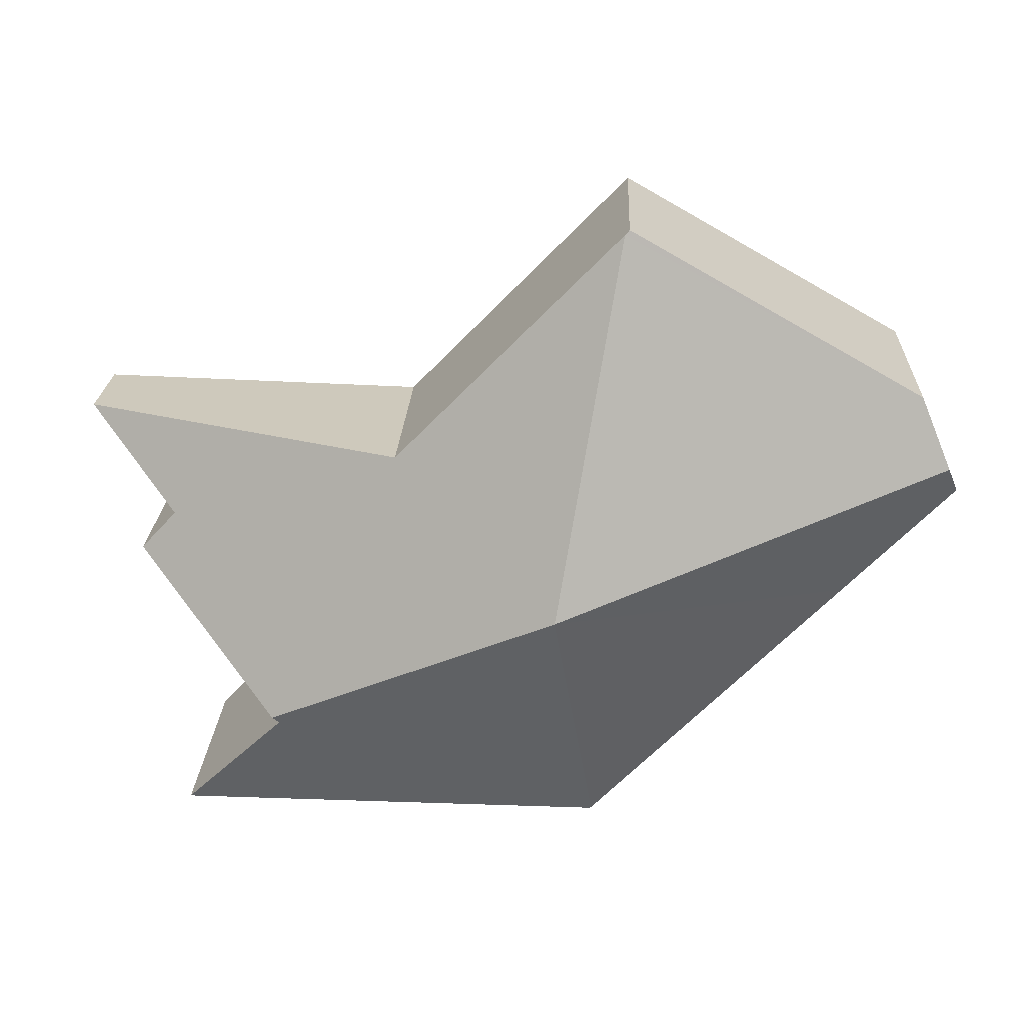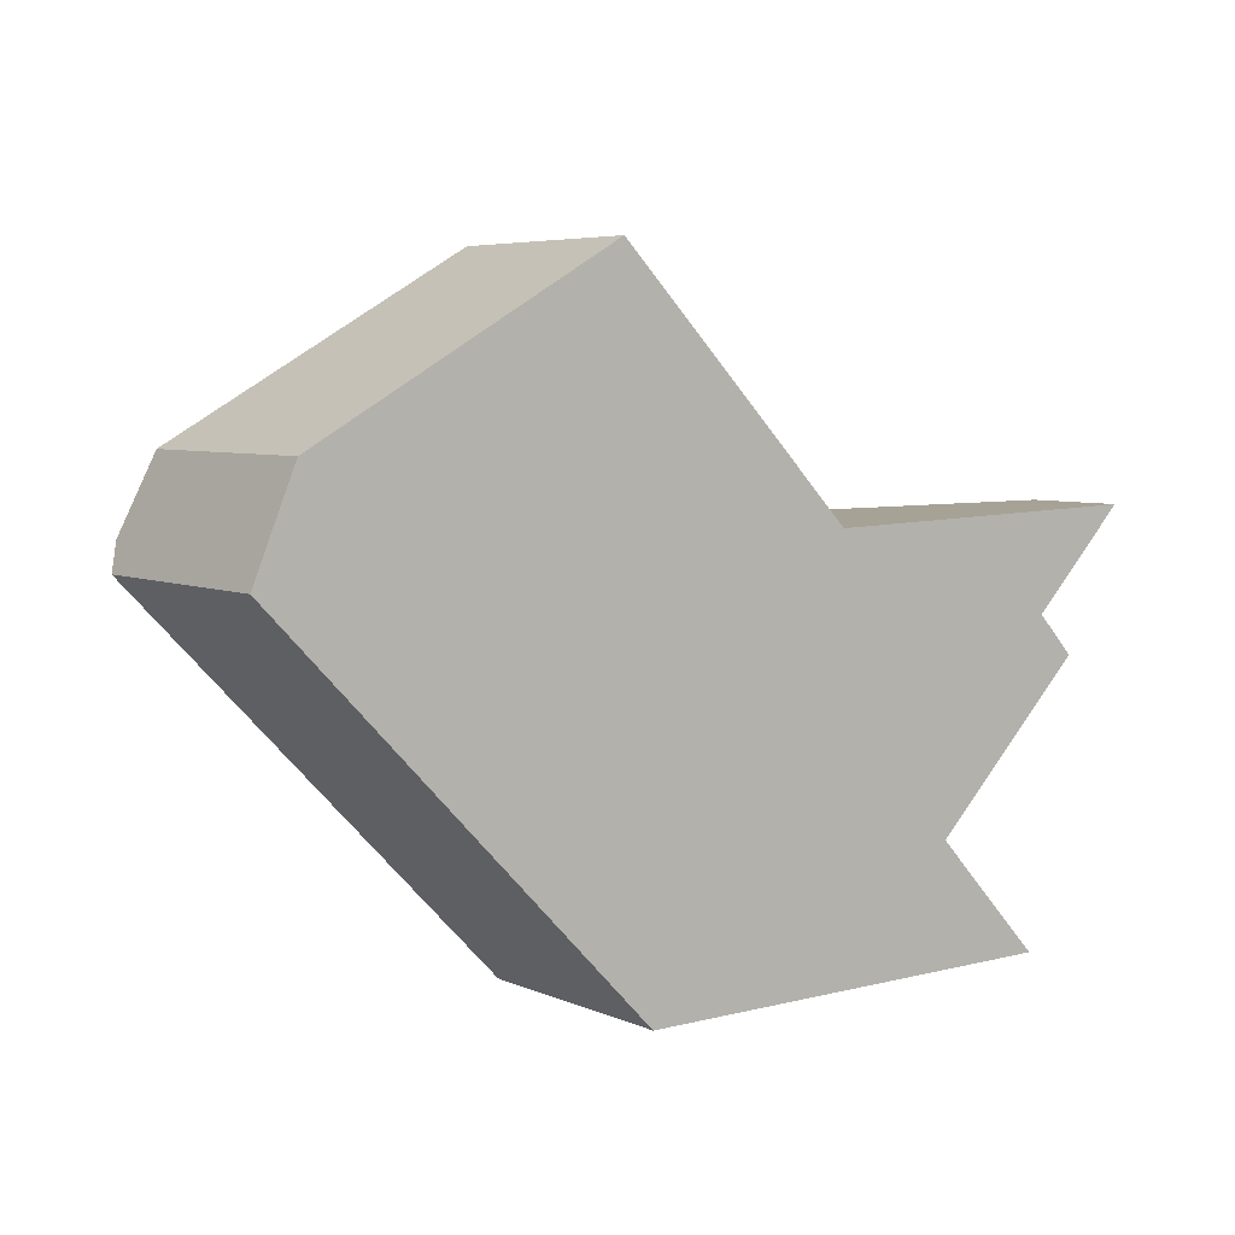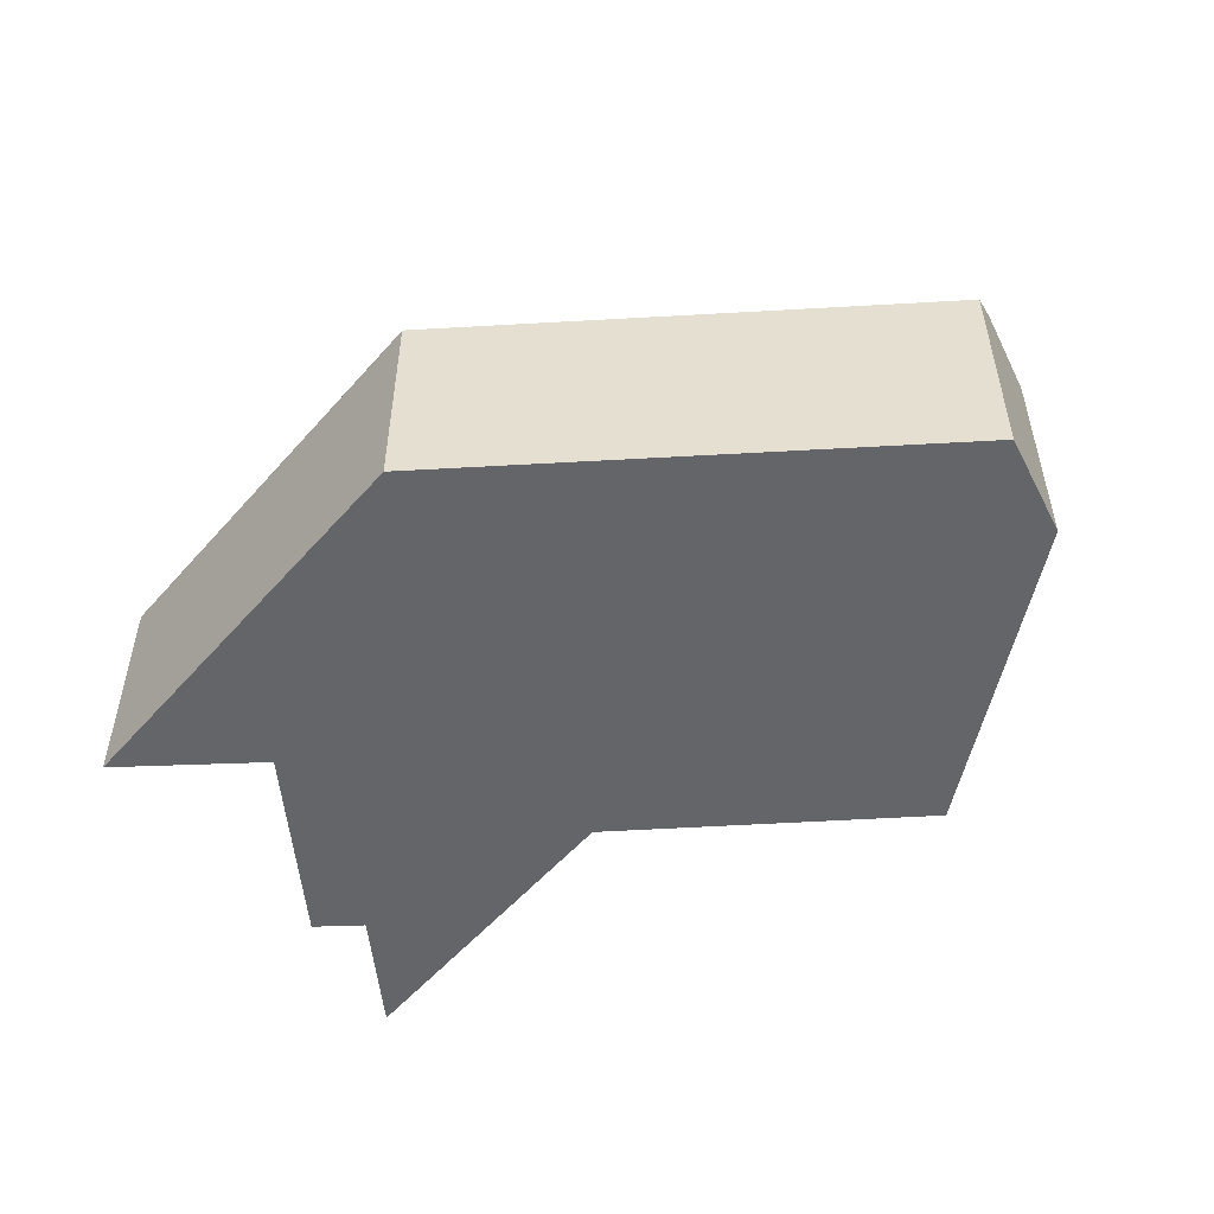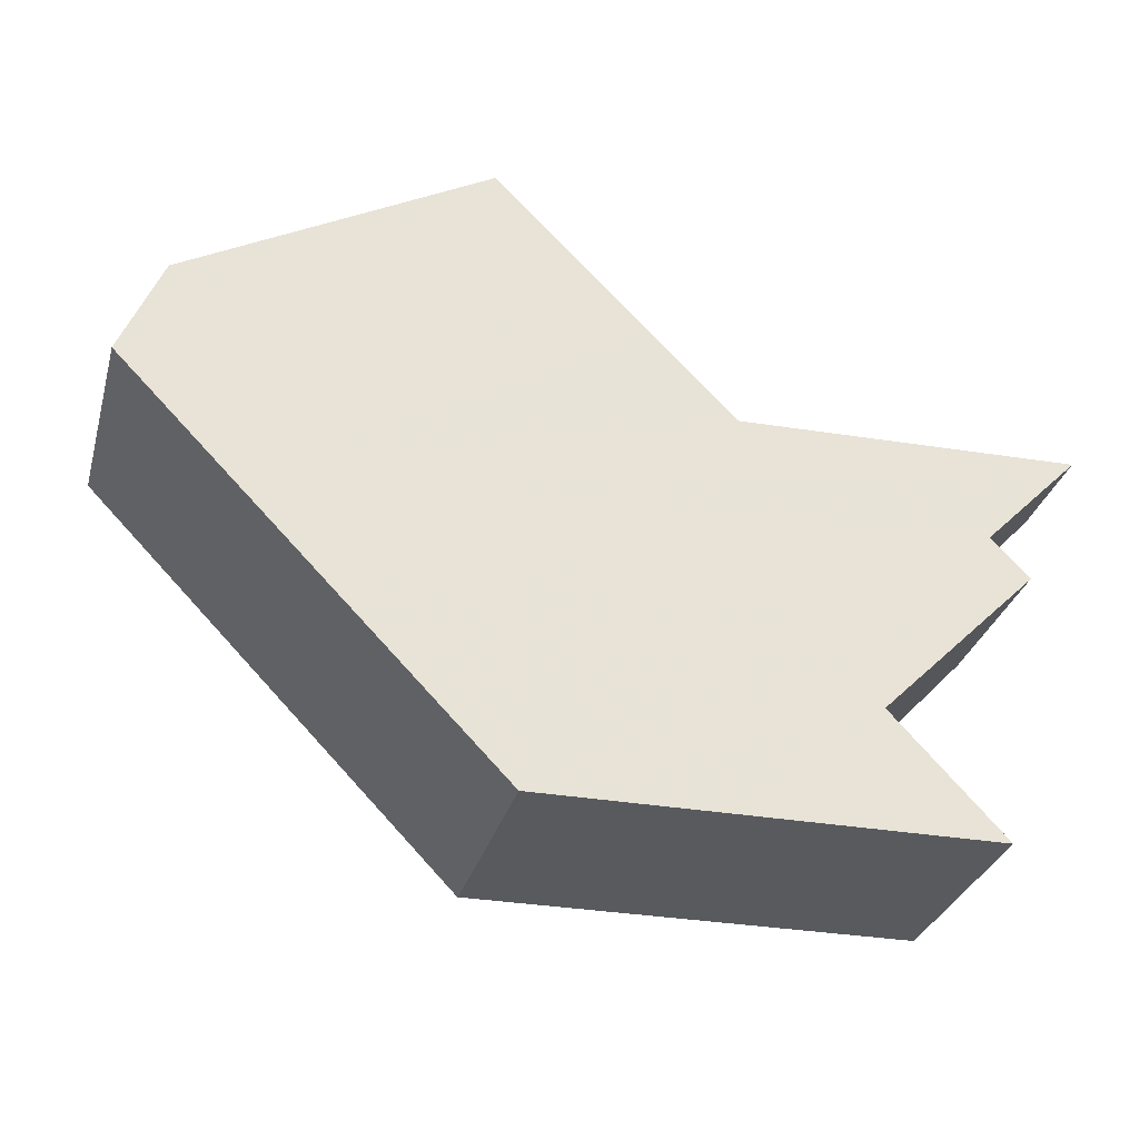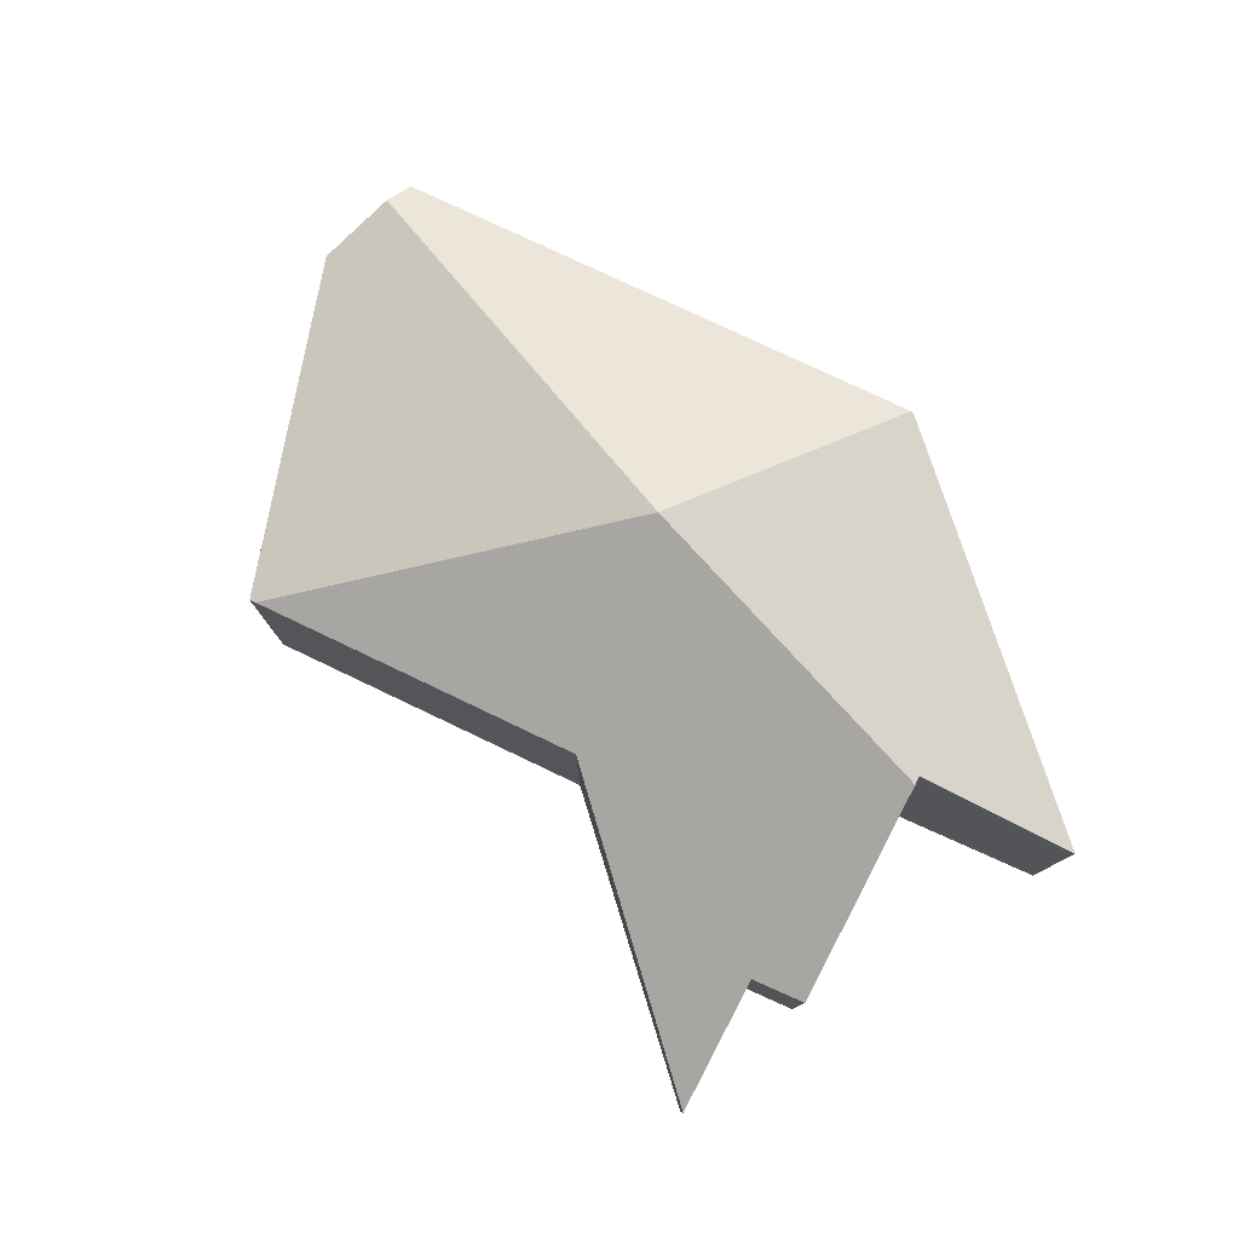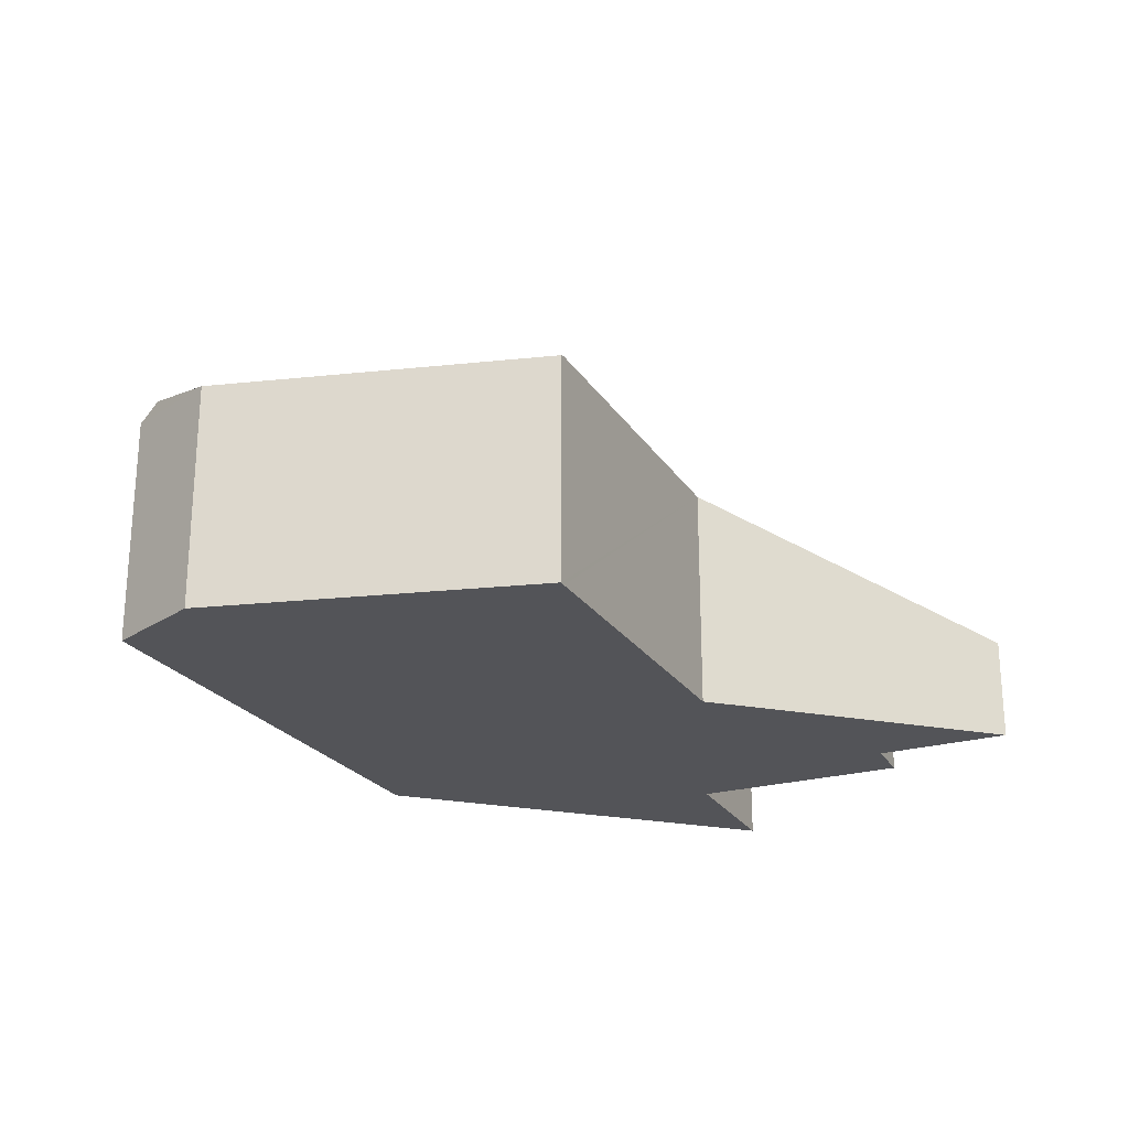
<metadata>
{"format":"obj","ext":"obj","renderer":"f3d","projection":"perspective","resolution":1024,"background":"white","views":[{"elev":22.0,"azim":-177.6,"up":"+Z"},{"elev":5.5,"azim":-36.9,"up":"+Z"},{"elev":-51.6,"azim":-130.6,"up":"+Y"},{"elev":-31.3,"azim":-15.1,"up":"+Z"},{"elev":78.8,"azim":71.1,"up":"+Y"},{"elev":-23.4,"azim":-19.5,"up":"+Y"}]}
</metadata>
<code>
v  15.02 3.13 -1.128
v  10.69 4.105 0.492
v  16.77 1.892 0.675
v  15.7 3.141 -1.855
v  14.32 4.105 -3.243
v  10.55 4.157 0.488
v  8.987 4.161 2.087
v  7.47 6.105 -2.013
v  6.302 4.169 4.831
v  12.96 5.054 -4.608
v  6.772 4.145 -6.976
v  12.84 5.006 -4.731
v  14.85 4.145 -6.885
v  6.748 4.155 -6.952
v  2.019 4.154 -2.08
v  0.203 4.396 0.493
v  0 4.155 2.544e-16
v  0.748 4.135 1.813
v  6.219 4.135 4.916
v  0 0 0
v  0.748 -1.11e-16 1.813
v  0.203 -3.019e-17 0.493
v  6.219 -3.01e-16 4.916
v  10.55 -2.988e-17 0.488
v  16.77 -4.133e-17 0.675
v  10.69 -3.013e-17 0.492
v  6.302 -2.958e-16 4.831
v  8.987 -1.278e-16 2.087
v  15.7 1.136e-16 -1.855
v  15.02 6.907e-17 -1.128
v  12.84 2.897e-16 -4.731
v  14.85 4.216e-16 -6.885
v  14.32 1.986e-16 -3.243
v  12.96 2.822e-16 -4.608
v  6.772 4.272e-16 -6.976
v  6.748 4.257e-16 -6.952
v  2.019 1.274e-16 -2.08
g defaultobject
f 1 2 3
f 2 1 4
f 2 4 5
f 2 5 6
f 7 8 9
f 8 7 6
f 8 6 5
f 8 5 10
f 11 12 13
f 12 11 8
f 8 11 14
f 8 10 12
f 15 8 14
f 8 15 16
f 16 15 17
f 9 18 19
f 18 9 8
f 18 8 16
f 17 18 16
f 18 17 20
f 18 20 21
f 21 20 22
f 21 19 18
f 19 21 23
f 24 2 6
f 2 24 3
f 3 24 25
f 25 24 26
f 23 9 19
f 9 23 7
f 7 23 6
f 6 23 27
f 6 27 28
f 6 28 24
f 1 29 4
f 29 1 30
f 31 13 12
f 13 31 32
f 3 30 1
f 30 3 25
f 29 5 4
f 5 29 10
f 10 29 12
f 12 29 33
f 12 33 34
f 12 34 31
f 32 11 13
f 11 32 35
f 35 14 11
f 14 35 15
f 15 35 36
f 15 36 37
f 15 37 17
f 17 37 20
f 31 35 32
f 35 31 34
f 35 34 33
f 35 33 36
f 36 33 37
f 37 33 29
f 37 29 30
f 37 30 25
f 37 25 26
f 37 26 24
f 37 24 28
f 37 28 20
f 20 28 27
f 20 27 22
f 22 27 21
f 21 27 23

</code>
